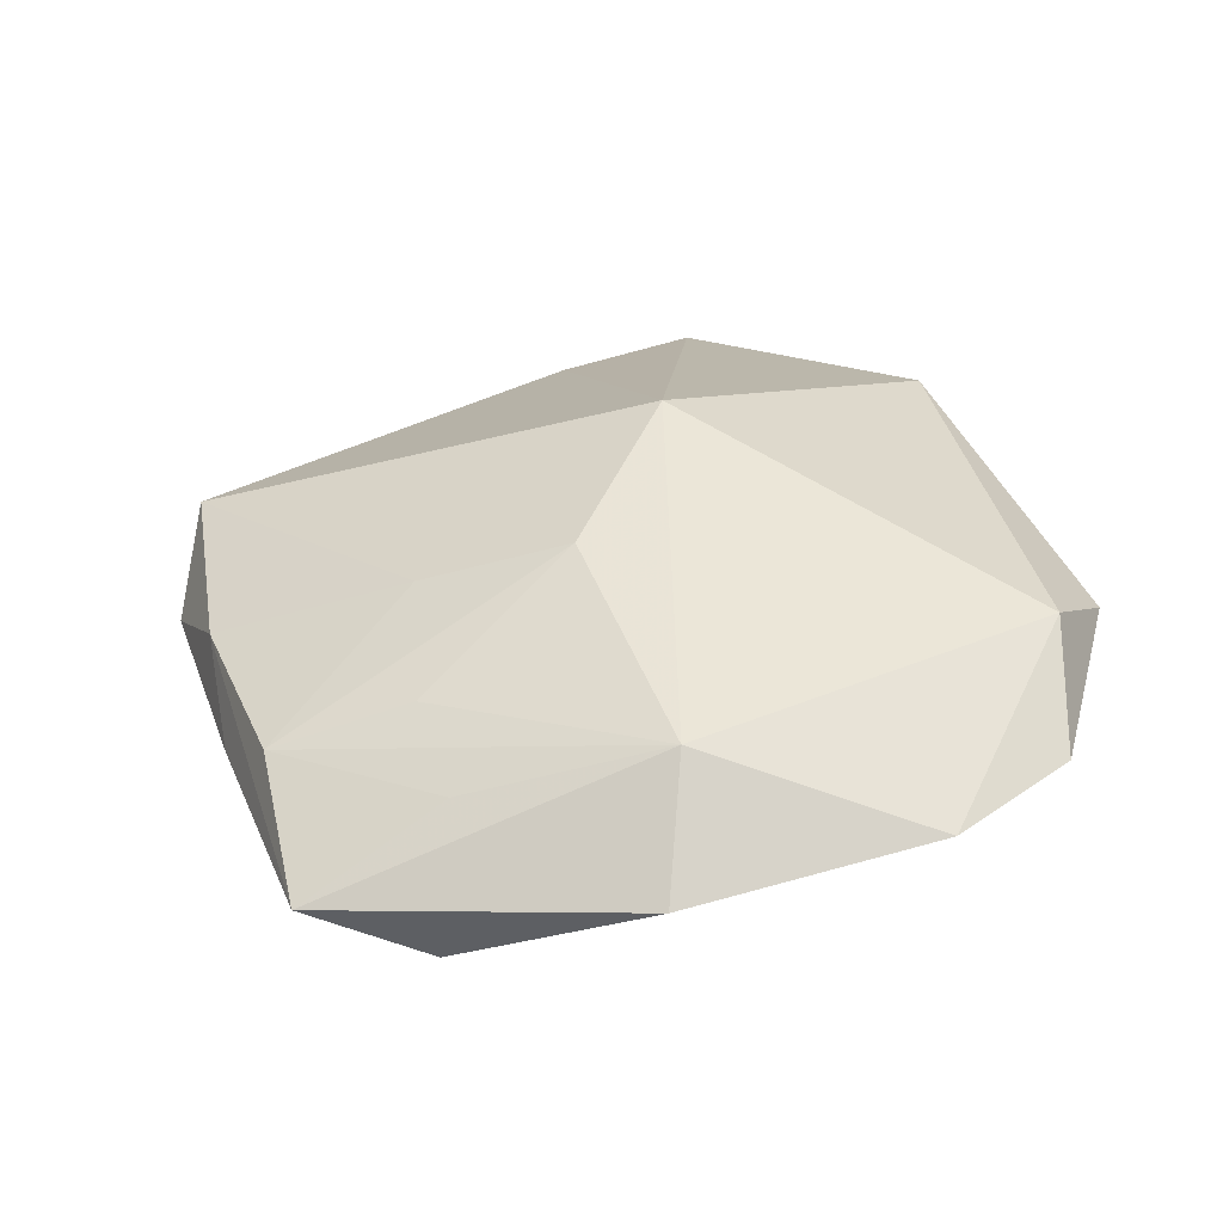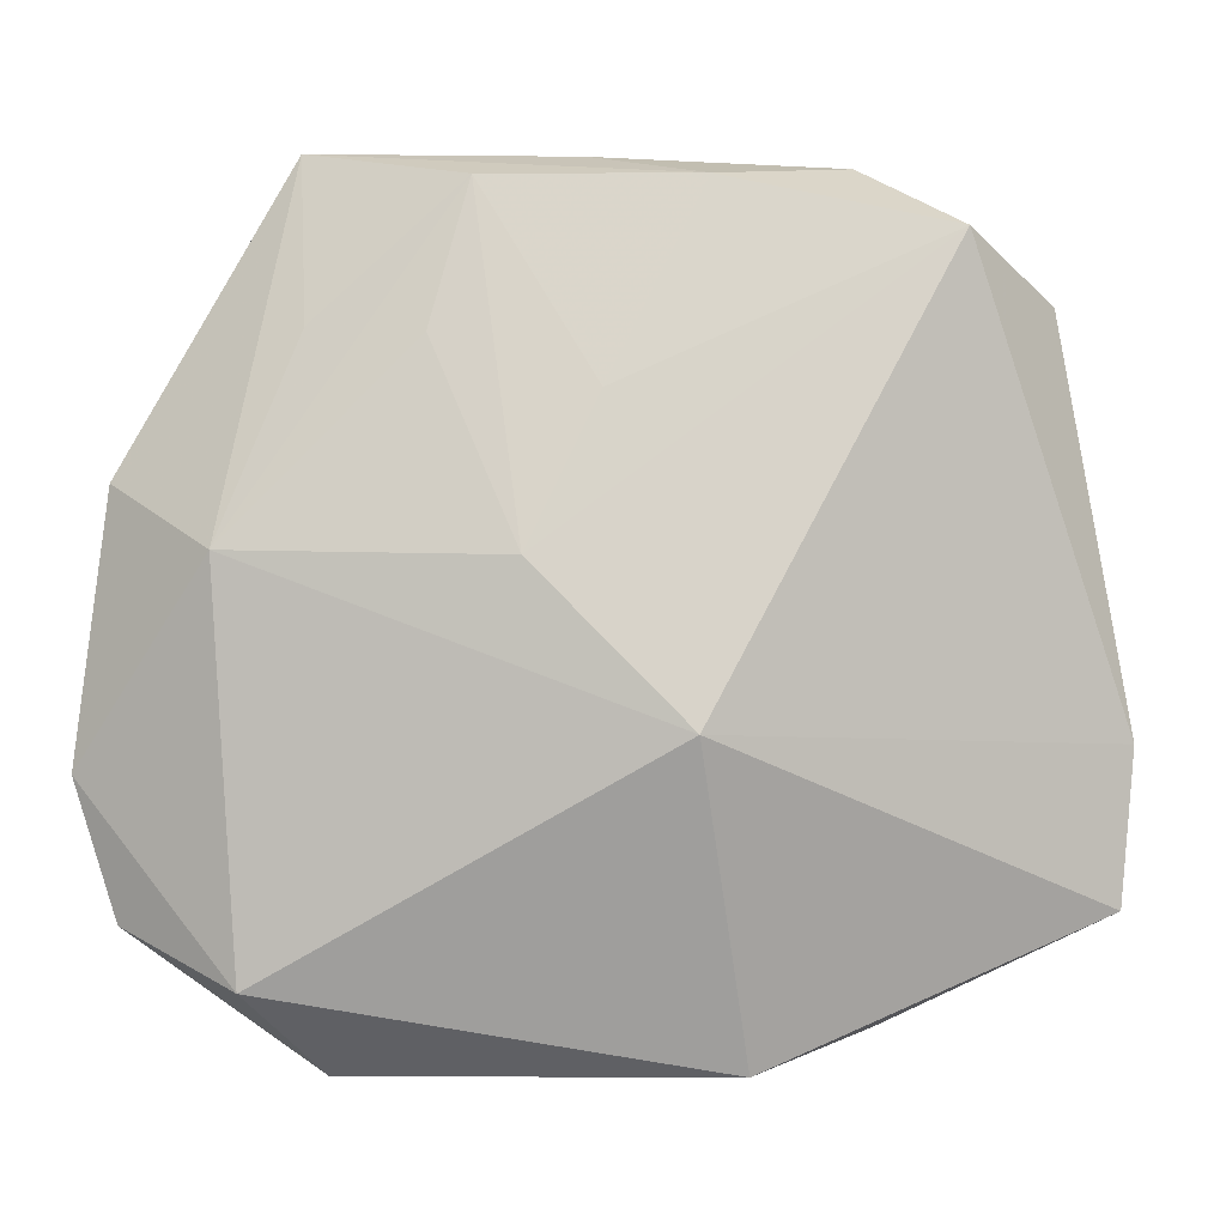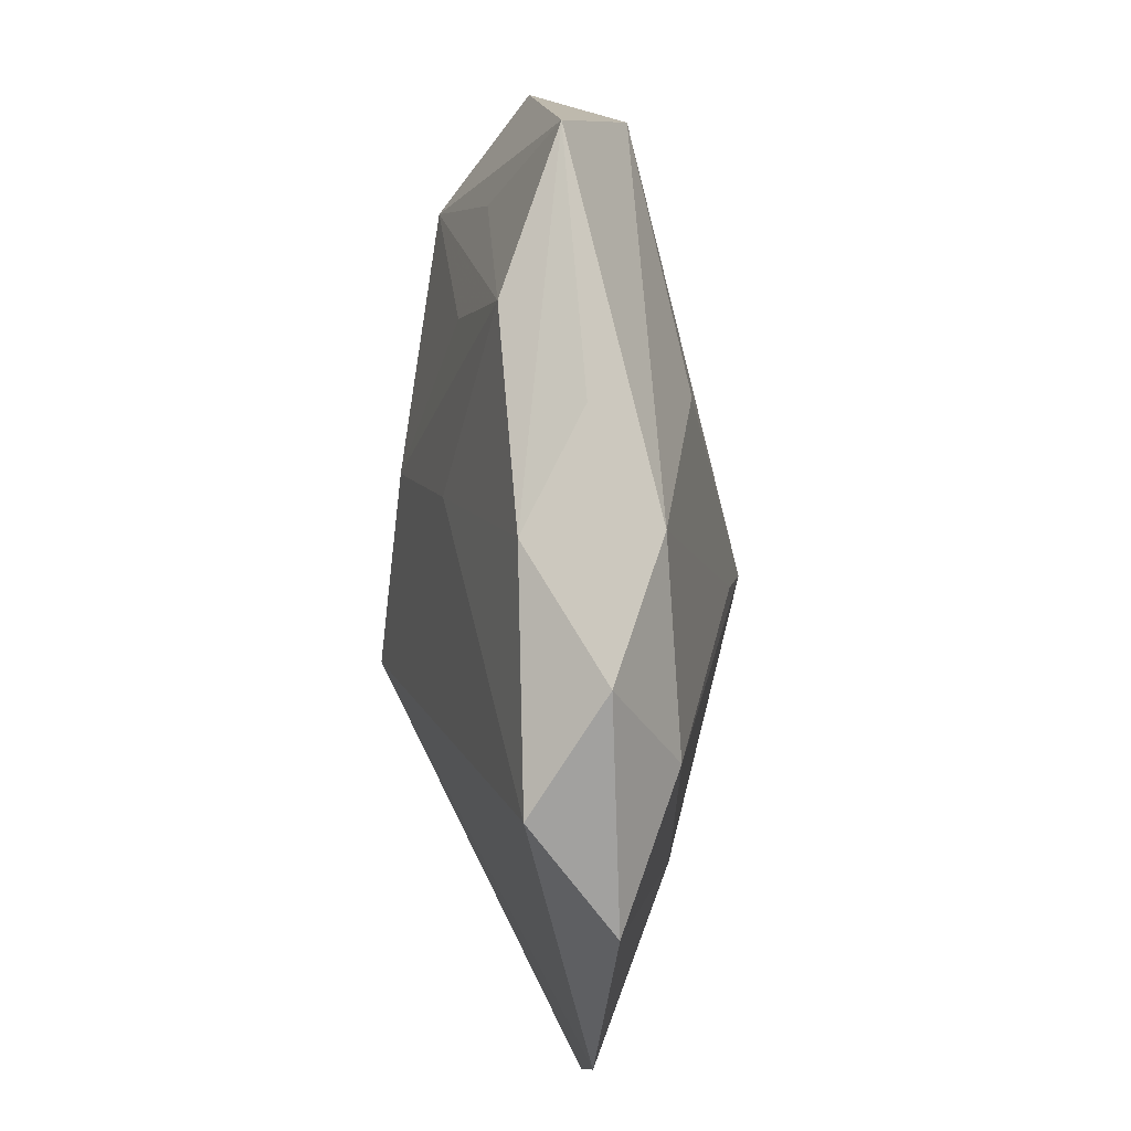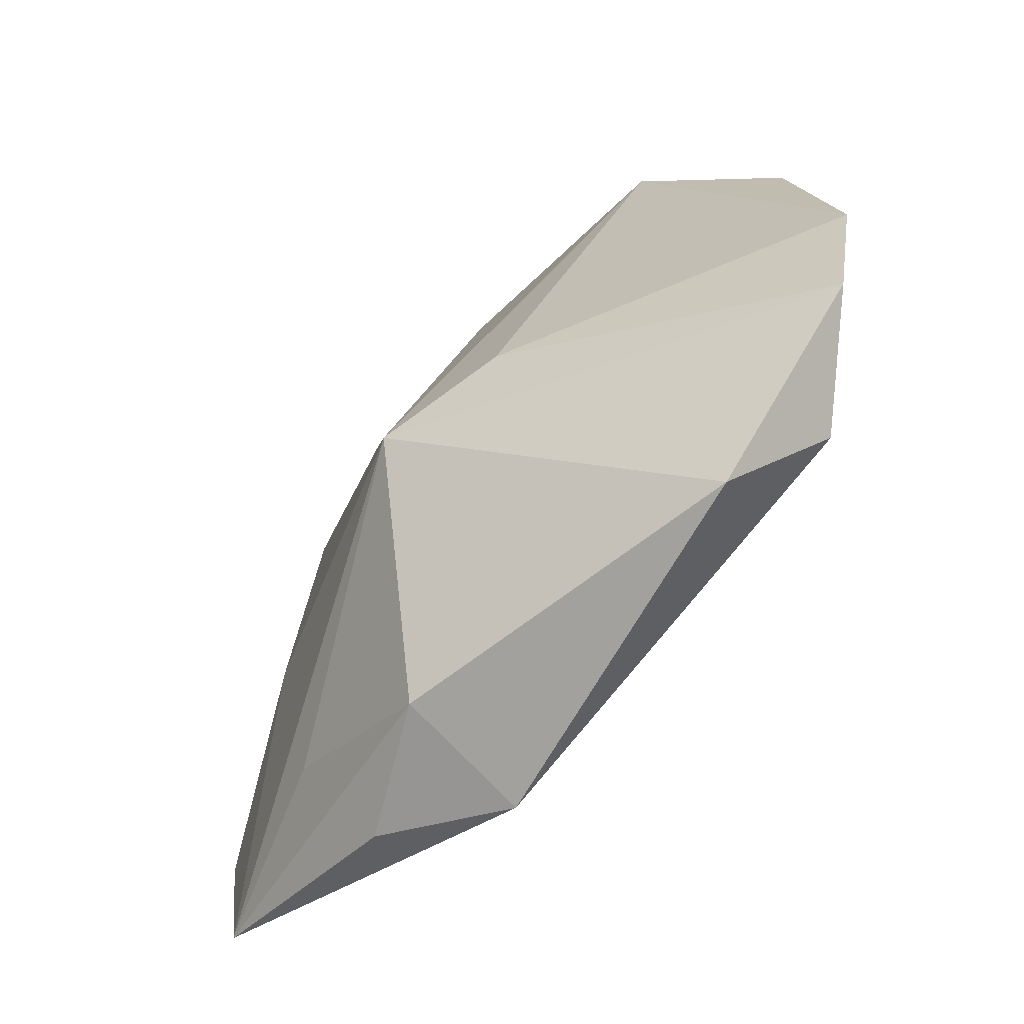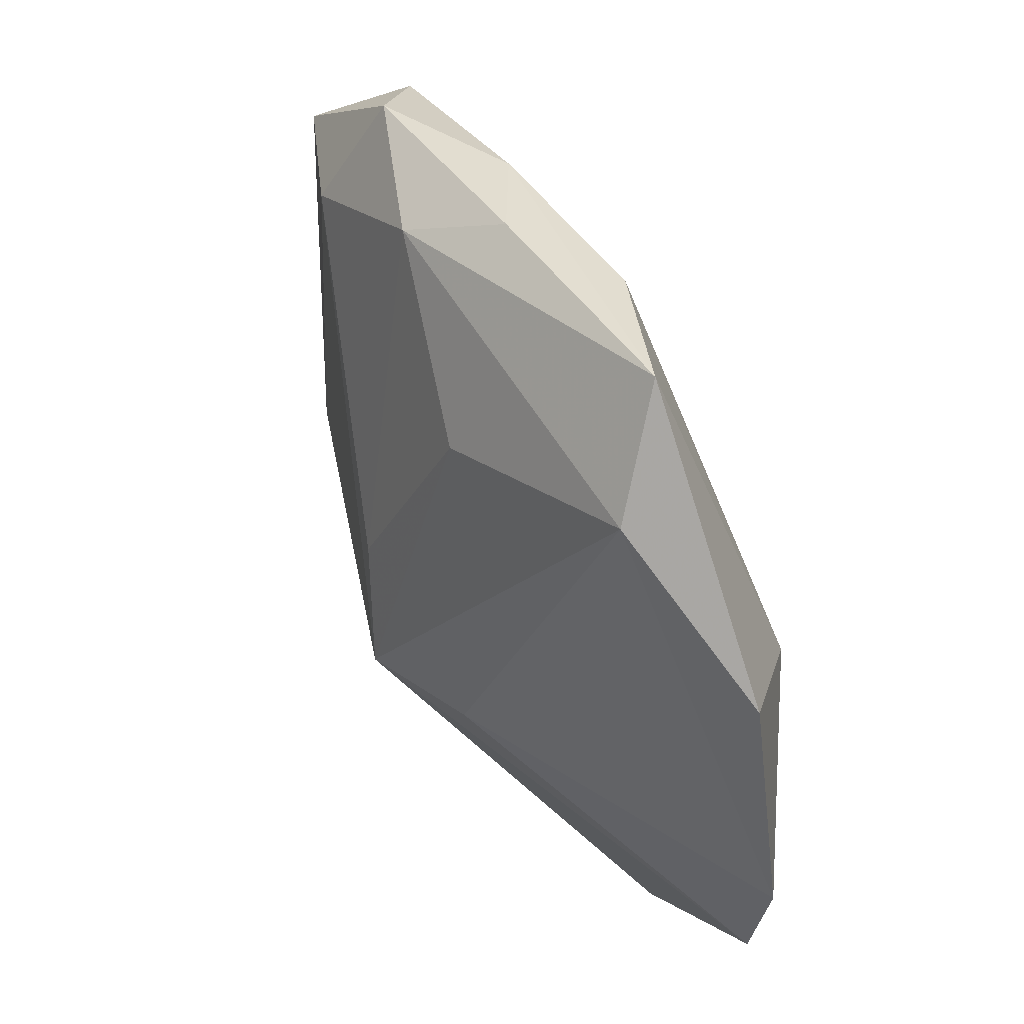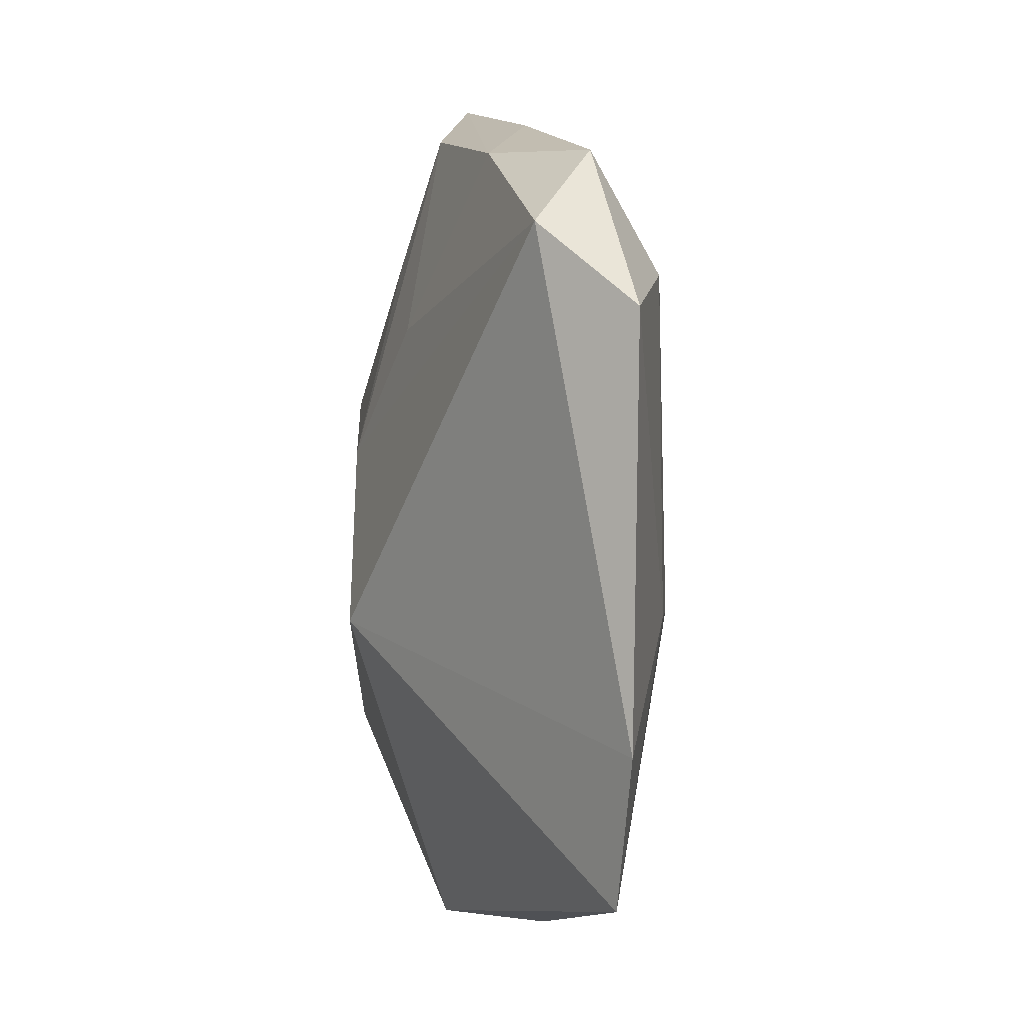
<metadata>
{"format":"obj","ext":"obj","renderer":"f3d","projection":"perspective","resolution":1024,"background":"white","views":[{"elev":46.5,"azim":-111.2,"up":"+Z"},{"elev":2.8,"azim":8.6,"up":"+Y"},{"elev":74.2,"azim":98.1,"up":"+Y"},{"elev":-70.5,"azim":-117.8,"up":"+Y"},{"elev":44.5,"azim":-108.1,"up":"+Y"},{"elev":12.8,"azim":88.2,"up":"+Y"}]}
</metadata>
<code>
v 0.01746 -0.0262 -0.002505
v -0.0179 0.01896 0.007033
v 0.01766 0.02118 -0.01032
v 0.001096 0.01508 0.007225
v 0.01566 0.0296 -0.005643
v -0.003264 0.004807 0.01134
v -0.02278 0.005032 0.01168
v -0.03309 -0.009453 0.007996
v 0.01975 -0.002522 -0.01072
v 0.007115 0.02878 0.001166
v -0.02122 -0.02253 0.01168
v 0.004734 0.02666 -0.007482
v 0.0003774 0.0003848 -0.01239
v -0.03096 0.009109 0.006328
v -0.007658 0.0286 0.00459
v -0.01188 -0.006844 -0.008599
v 0.02874 0.02058 -0.008061
v 0.01005 -0.02829 0.004574
v -0.01929 0.03027 0.002313
v -0.01693 -0.02888 0.005535
v -0.007456 0.01662 -0.007924
v 0.01884 -0.01838 -0.007995
v 0.007695 -0.005991 0.01168
v 0.03413 -0.008018 -0.007476
v -0.00136 0.03027 -0.00179
v -0.03013 -0.0191 0.007933
v -0.003019 -0.008355 -0.01317
v 0.03333 -0.01892 -0.006599
v 0.007204 -0.02678 -0.004997
v -0.02367 0.02192 -0.001337
v 0.02335 0.02551 -0.001522
v -0.009928 0.01858 0.007758
f 29 20 27
f 8 30 16
f 16 30 27
f 27 3 9
f 24 9 17
f 17 9 3
f 12 30 19
f 8 7 14
f 14 7 19
f 14 30 8
f 19 30 14
f 23 7 11
f 11 7 8
f 22 29 27
f 20 29 18
f 23 11 18
f 18 11 20
f 27 30 21
f 30 12 21
f 24 17 31
f 31 23 24
f 19 7 2
f 26 11 8
f 20 11 26
f 8 16 26
f 27 20 26
f 26 16 27
f 24 23 28
f 23 18 28
f 28 9 24
f 29 22 28
f 27 9 28
f 28 22 27
f 13 12 3
f 13 21 12
f 13 3 27
f 27 21 13
f 5 31 17
f 5 17 3
f 3 12 5
f 15 2 7
f 19 2 15
f 1 18 29
f 29 28 1
f 1 28 18
f 25 12 19
f 25 5 12
f 31 5 10
f 10 4 31
f 15 4 10
f 5 25 10
f 19 15 10
f 10 25 19
f 23 31 6
f 31 4 6
f 6 7 23
f 6 4 15
f 32 15 7
f 7 6 32
f 32 6 15

</code>
